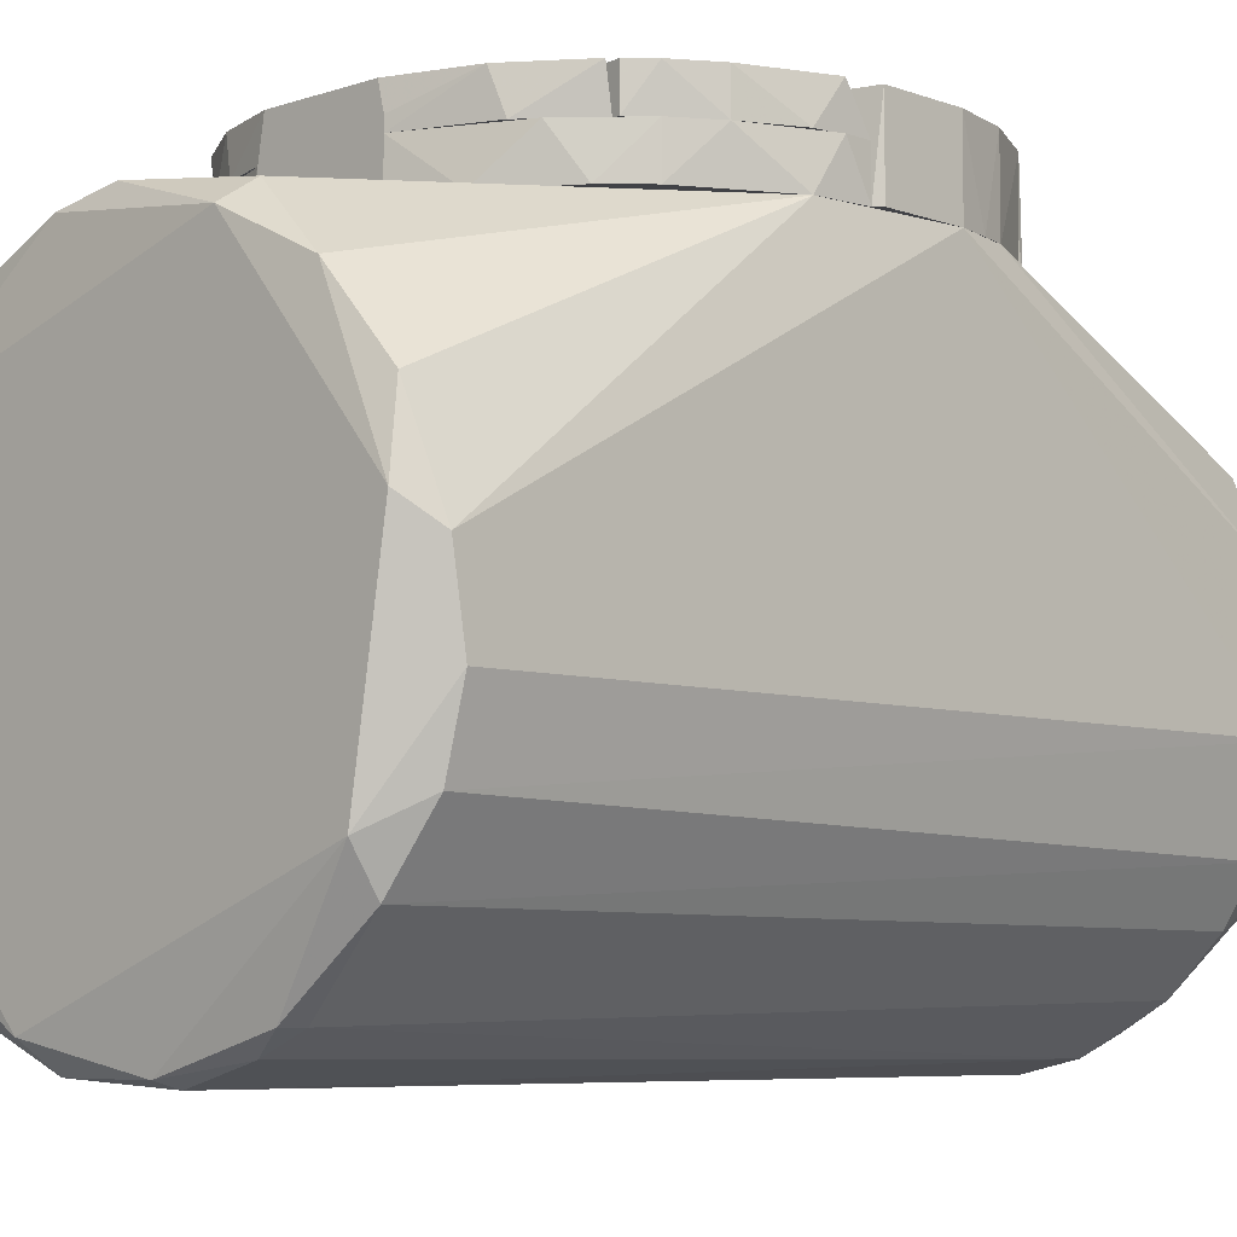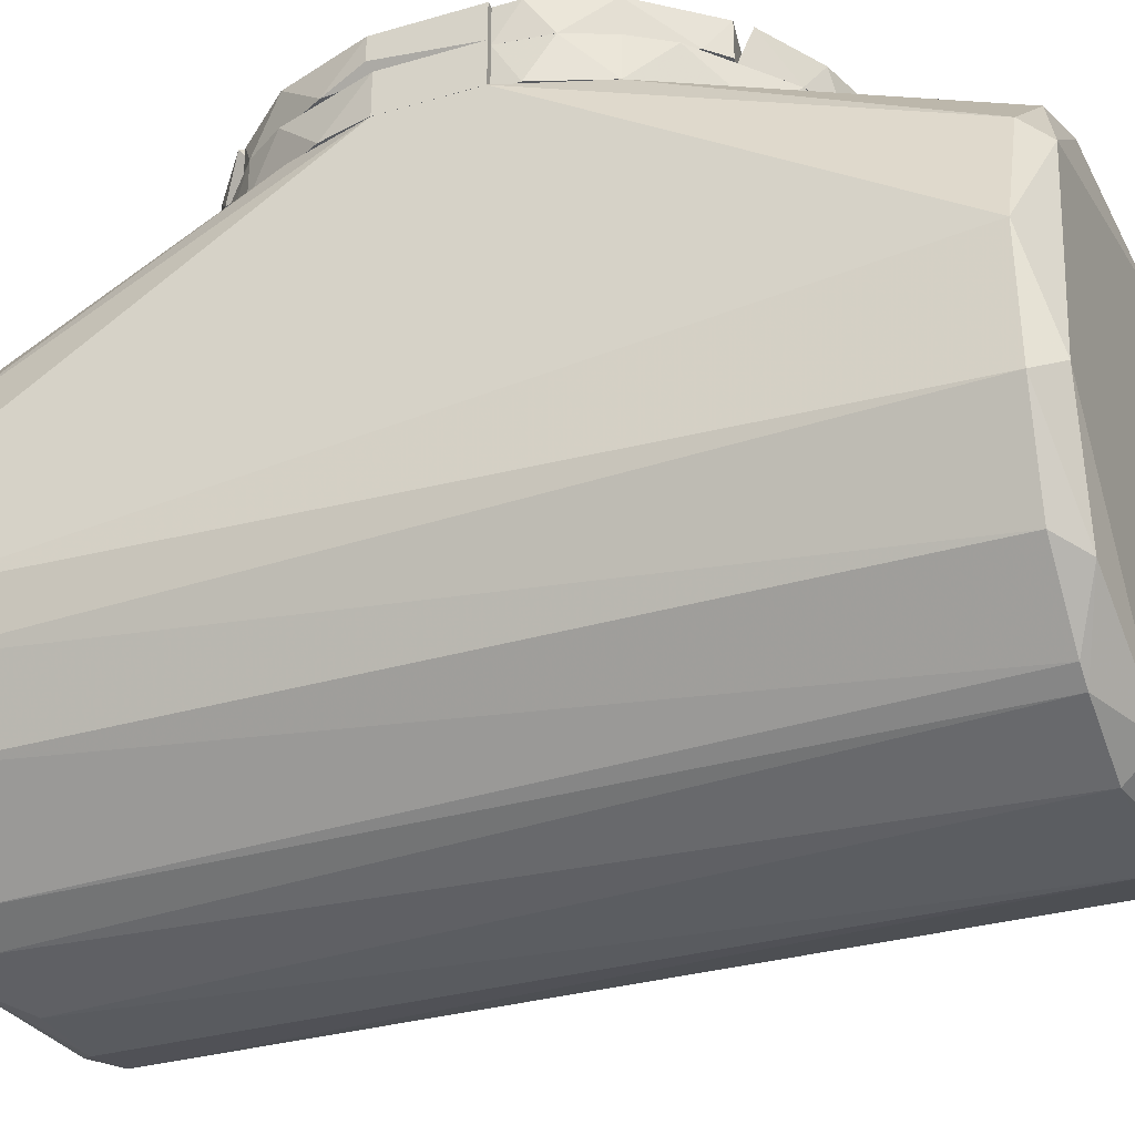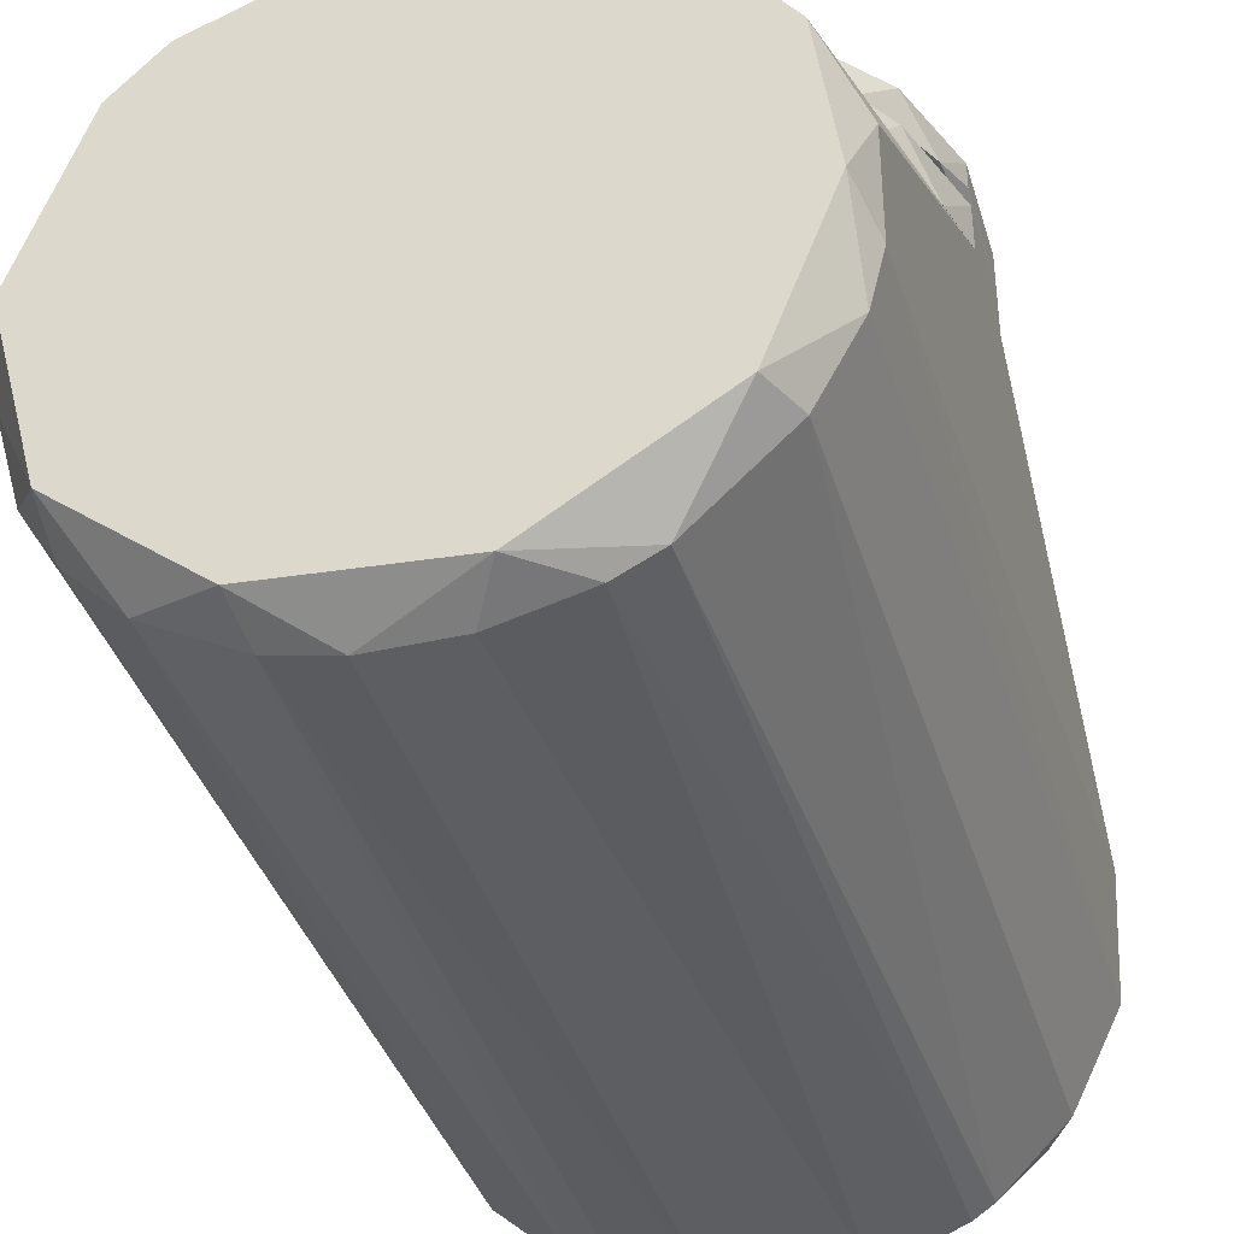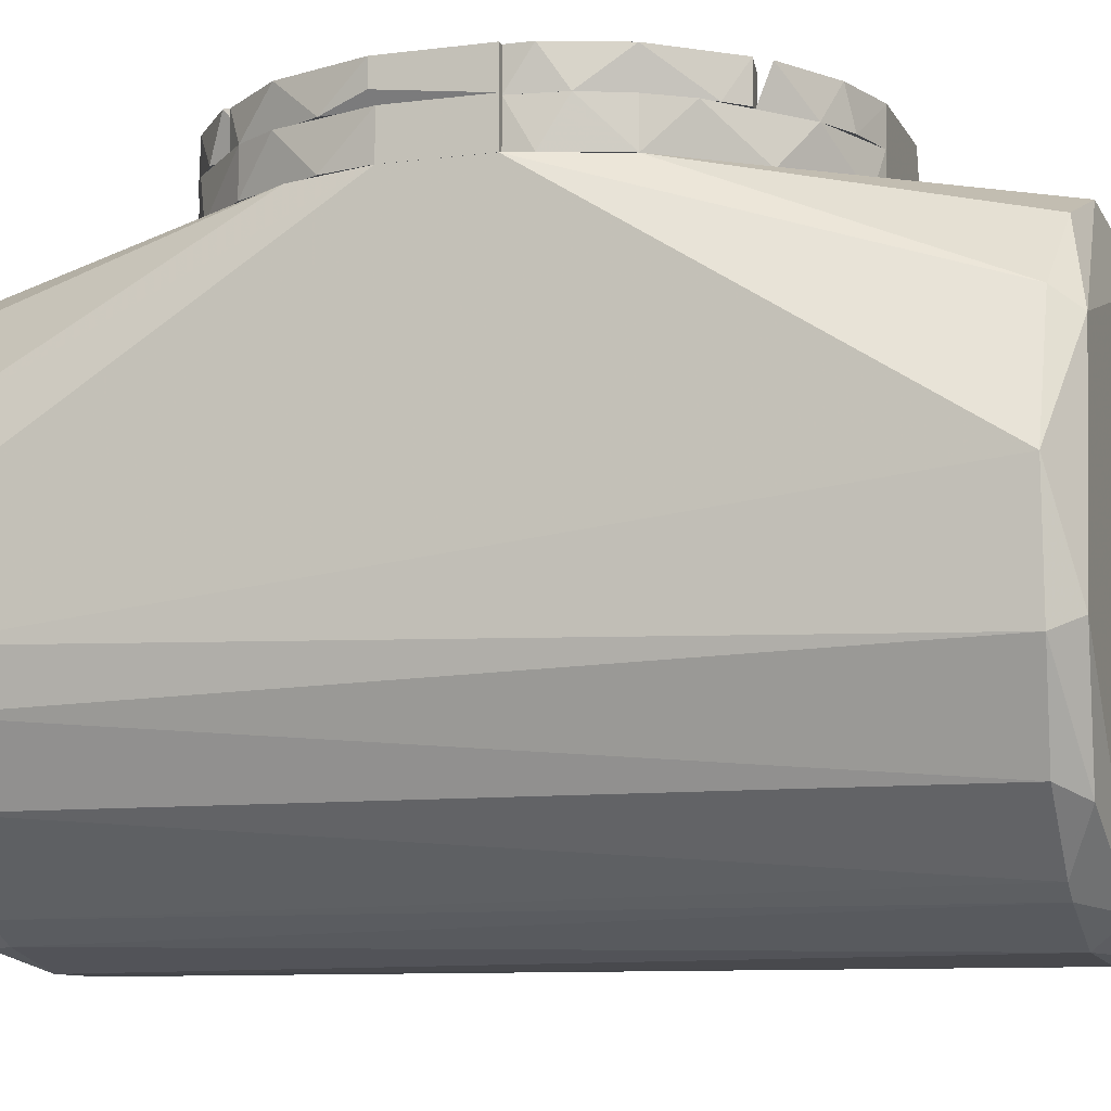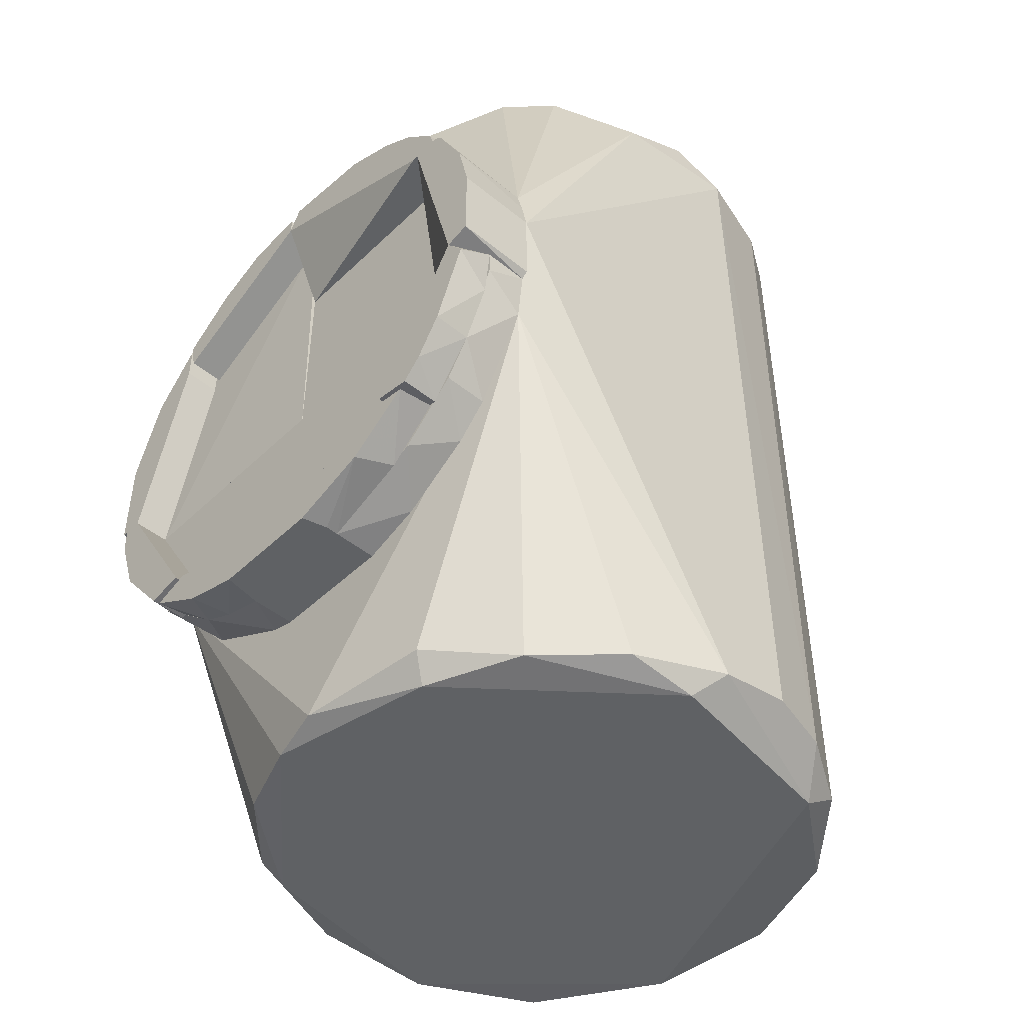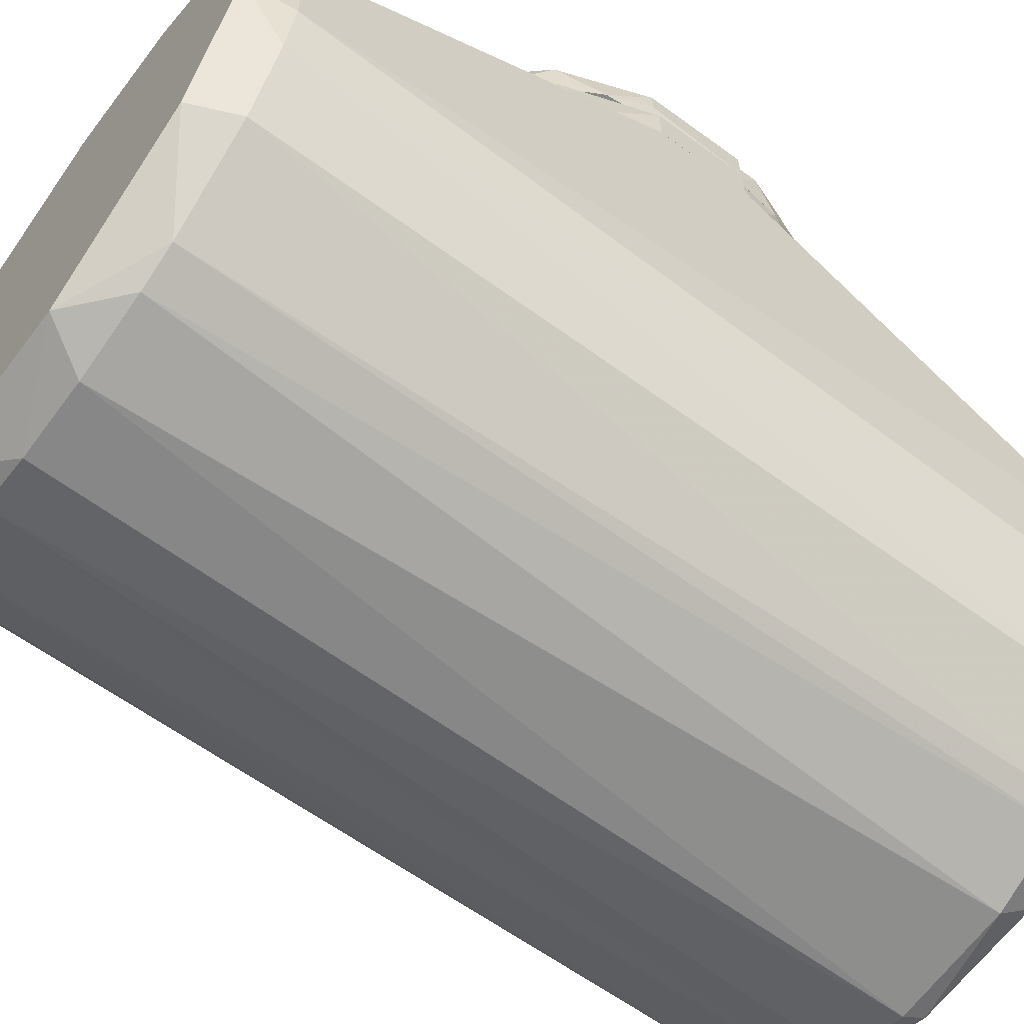
<metadata>
{"format":"obj","ext":"obj","renderer":"f3d","projection":"perspective","resolution":1024,"background":"white","views":[{"elev":-6.7,"azim":-136.0,"up":"+Y"},{"elev":-32.7,"azim":112.0,"up":"+Y"},{"elev":-37.8,"azim":16.3,"up":"+Y"},{"elev":-9.5,"azim":108.1,"up":"+Y"},{"elev":-46.4,"azim":-132.8,"up":"+Z"},{"elev":-62.4,"azim":53.5,"up":"+Y"}]}
</metadata>
<code>
o convex_0
v -19.41 -154.4 748.3
v 37.79 -114.8 861
v 37.79 -128.3 861
v -36.23 -119.9 866.9
v 2.456 -83.71 748.3
v 36.95 -131.7 749.1
v 4.983 -159.4 861
v -37.91 -83.71 811.4
v 34.42 -83.71 823.1
v -3.429 -85.4 866.9
v -37.91 -117.4 749.1
v 20.12 -154.4 750
v -30.35 -145.1 861
v 28.54 -144.3 866.9
v 29.37 -101.4 745.8
v 37.79 -83.71 799.6
v -25.3 -94.65 746.6
v -35.39 -136.7 750.8
v -13.52 -155.2 866.9
v 22.64 -92.97 866.9
v -5.111 -158.6 747.5
v -28.66 -98.85 866.9
v -37.91 -126.6 861
v 31.06 -144.3 861
v -30.35 -140.1 745.8
v -36.23 -83.71 792.9
v -12.68 -157.7 861
v 27.69 -145.9 746.6
v 20.12 -154.4 861
v 37.79 -115.7 749.1
v 10.03 -158.6 750
v 6.665 -83.71 861
v 20.96 -89.6 748.3
v 33.58 -107.3 866.9
v -13.52 -88.77 745.8
v 31.06 -144.3 750
v -30.35 -145.1 749.1
v -23.62 -151.8 861
v -13.52 -85.4 861
v -5.949 -159.4 750
v 10.87 -155.2 745.8
v -33.71 -104.7 747.5
v -34.56 -138.4 861
v -36.23 -109 861
v 36.1 -135 861
v -15.21 -86.24 749.1
v 31.06 -98.86 749.1
v -37.91 -127.4 750.8
v -36.23 -83.71 819
v 8.34 -156.9 866.9
v -30.35 -141.7 866.9
v -5.111 -159.4 861
v 33.58 -83.71 787
v 34.42 -130 745.8
v 15.08 -156.9 861
v -20.25 -154.4 750.8
v 37.79 -83.71 812.2
v -22.77 -92.97 866.9
v 22.64 -152.7 750
v -34.56 -114 745.8
v 36.1 -124.9 866.9
v 14.23 -87.92 866.9
v 10.03 -85.4 747.5
v -15.21 -156.9 750
f 27 56 64
f 10 4 14
f 2 3 16
f 14 4 19
f 10 14 20
f 4 10 22
f 8 11 23
f 21 1 25
f 11 8 26
f 24 14 29
f 3 6 30
f 16 3 30
f 9 20 34
f 20 14 34
f 15 25 35
f 28 6 36
f 25 1 37
f 18 25 37
f 27 19 38
f 13 37 38
f 10 32 39
f 31 7 40
f 21 31 40
f 25 15 41
f 21 25 41
f 28 12 41
f 31 21 41
f 12 31 41
f 11 26 42
f 26 17 42
f 23 18 43
f 37 13 43
f 18 37 43
f 4 22 44
f 23 4 44
f 8 23 44
f 6 3 45
f 14 24 45
f 36 6 45
f 24 36 45
f 26 5 46
f 17 26 46
f 5 35 46
f 35 17 46
f 30 15 47
f 16 30 47
f 15 33 47
f 23 11 48
f 18 23 48
f 11 25 48
f 25 18 48
f 26 8 49
f 16 26 49
f 32 9 49
f 39 32 49
f 44 22 49
f 8 44 49
f 14 19 50
f 29 14 50
f 19 4 51
f 4 23 51
f 13 38 51
f 38 19 51
f 43 13 51
f 23 43 51
f 19 27 52
f 27 40 52
f 40 7 52
f 7 50 52
f 50 19 52
f 5 26 53
f 26 16 53
f 16 47 53
f 47 33 53
f 6 28 54
f 30 6 54
f 15 30 54
f 41 15 54
f 28 41 54
f 12 29 55
f 7 31 55
f 31 12 55
f 50 7 55
f 29 50 55
f 37 1 56
f 27 38 56
f 38 37 56
f 2 16 57
f 34 2 57
f 9 34 57
f 49 9 57
f 16 49 57
f 22 10 58
f 10 39 58
f 49 22 58
f 39 49 58
f 12 28 59
f 29 12 59
f 24 29 59
f 36 24 59
f 28 36 59
f 25 11 60
f 17 35 60
f 35 25 60
f 11 42 60
f 42 17 60
f 3 2 61
f 2 34 61
f 34 14 61
f 45 3 61
f 14 45 61
f 20 9 62
f 10 20 62
f 9 32 62
f 32 10 62
f 33 15 63
f 35 5 63
f 15 35 63
f 5 53 63
f 53 33 63
f 1 21 64
f 21 40 64
f 40 27 64
f 56 1 64
o convex_1
v -37.08 -77.82 799.6
v -8.473 -83.71 768.5
v -16.04 -83.71 771
v 36.94 -83.71 799.6
v 19.28 -77.82 772.7
v -37.08 -83.71 799.6
v 36.94 -77.82 799.6
v -21.93 -77.82 774.4
v 24.32 -83.71 776.1
v -29.5 -83.71 781.1
v 8.352 -77.82 768.5
v 33.57 -77.82 787
v 11.71 -83.71 769.3
v -32.87 -77.82 786.1
v -8.473 -77.82 768.5
v 33.57 -83.71 787
v -36.23 -83.71 792.9
v 30.21 -77.82 781.9
v 36.1 -77.82 792.9
v -37.08 -77.82 796.2
v -29.5 -77.82 781.1
v -25.3 -83.71 776.9
v 8.352 -83.71 768.5
v 36.94 -83.71 796.2
f 80 83 88
f 67 66 68
f 67 68 70
f 68 65 70
f 65 68 71
f 69 65 71
f 65 69 72
f 68 66 73
f 67 70 74
f 72 69 75
f 69 71 76
f 73 66 77
f 69 73 77
f 75 69 77
f 65 72 78
f 66 67 79
f 67 72 79
f 75 66 79
f 72 75 79
f 68 73 80
f 74 70 81
f 78 74 81
f 73 69 82
f 69 76 82
f 80 73 82
f 76 80 82
f 76 71 83
f 80 76 83
f 70 65 84
f 65 78 84
f 81 70 84
f 78 81 84
f 78 72 85
f 74 78 85
f 72 67 86
f 67 74 86
f 85 72 86
f 74 85 86
f 66 75 87
f 77 66 87
f 75 77 87
f 71 68 88
f 68 80 88
f 83 71 88
o convex_2
v 30.22 -77.82 829.9
v 37.79 -72.77 813.1
v 37.79 -76.14 813.1
v 34.43 -72.77 799.6
v 26.86 -72.77 832.4
v 34.43 -77.82 799.6
v 26.86 -77.82 827.4
v 37.79 -77.82 799.6
v 33.58 -72.77 824.8
v 36.11 -77.82 819
v 37.79 -72.77 799.6
v 26.86 -72.77 827.4
v 26.86 -77.82 832.4
f 93 95 101
f 90 92 93
f 94 89 95
f 92 94 95
f 90 91 96
f 89 94 96
f 94 92 96
f 93 89 97
f 90 93 97
f 91 90 98
f 89 96 98
f 96 91 98
f 97 89 98
f 90 97 98
f 92 90 99
f 90 96 99
f 96 92 99
f 93 92 100
f 95 93 100
f 92 95 100
f 89 93 101
f 95 89 101
o convex_3
v -11.84 -72.77 842.5
v -30.35 -83.71 828.2
v -30.35 -83.71 829.9
v 3.301 -83.71 828.2
v 2.458 -83.71 844.2
v -30.35 -72.77 828.2
v 3.301 -72.77 840.8
v 3.301 -78.66 828.2
v -21.09 -83.71 838.3
v -24.46 -72.77 835.8
v 1.618 -72.77 844.2
v -8.478 -83.71 843.4
v -26.14 -72.77 828.2
v 3.301 -83.71 843.4
v -2.588 -74.45 844.2
v -29.51 -72.77 830.7
v -14.36 -83.71 841.7
v -19.41 -72.77 839.1
f 110 118 119
f 104 103 105
f 104 105 106
f 103 104 107
f 105 103 107
f 107 102 108
f 105 107 109
f 108 105 109
f 104 106 110
f 102 107 111
f 104 110 111
f 108 102 112
f 110 106 113
f 107 108 114
f 109 107 114
f 108 109 114
f 106 105 115
f 105 108 115
f 112 106 115
f 108 112 115
f 112 102 116
f 106 112 116
f 102 113 116
f 113 106 116
f 107 104 117
f 111 107 117
f 104 111 117
f 113 102 118
f 110 113 118
f 102 111 119
f 111 110 119
f 118 102 119
o convex_4
v 20.97 -77.82 838.3
v 37.79 -77.82 812.2
v 37.79 -83.71 812.2
v 3.301 -83.71 799.6
v 3.301 -83.71 843.4
v 3.301 -78.66 799.6
v 37.79 -77.82 799.6
v 3.301 -77.82 843.4
v 30.22 -83.71 829.9
v 37.79 -83.71 799.6
v 14.24 -83.71 841.7
v 33.59 -77.82 824.8
v 8.352 -77.82 843.4
v 23.49 -83.71 836.6
v 36.1 -83.71 819
v 30.22 -77.82 829.9
v 34.43 -77.82 799.6
f 127 126 136
f 123 122 124
f 123 124 125
f 120 121 126
f 121 122 126
f 123 125 126
f 125 124 127
f 120 126 127
f 124 122 128
f 122 123 129
f 126 122 129
f 123 126 129
f 124 128 130
f 121 120 131
f 120 127 132
f 127 124 132
f 130 120 132
f 124 130 132
f 120 130 133
f 130 128 133
f 122 121 134
f 128 122 134
f 121 131 134
f 131 128 134
f 131 120 135
f 128 131 135
f 120 133 135
f 133 128 135
f 126 125 136
f 125 127 136
o convex_5
v -26.14 -72.77 777.7
v -8.477 -77.82 768.5
v -8.477 -76.14 768.5
v -0.9052 -77.82 771
v -26.14 -77.82 778.6
v -0.9052 -72.77 771
v -21.09 -72.77 778.6
v -17.73 -72.77 771.9
v -0.9052 -72.77 768.5
v -19.41 -77.82 772.7
v -21.09 -77.82 778.6
v -0.9052 -77.82 768.5
v -7.637 -72.77 768.5
f 145 139 149
f 138 140 141
f 137 141 143
f 142 137 143
f 139 138 144
f 137 142 144
f 144 142 145
f 138 139 145
f 142 140 145
f 141 137 146
f 138 141 146
f 144 138 146
f 137 144 146
f 141 140 147
f 140 142 147
f 143 141 147
f 142 143 147
f 140 138 148
f 138 145 148
f 145 140 148
f 139 144 149
f 144 145 149
o convex_6
v -36.24 -77.82 792.9
v -21.94 -72.77 779.4
v -21.94 -77.82 779.4
v -34.55 -72.77 799.6
v -29.51 -72.77 781.1
v -33.71 -77.82 798.8
v -26.99 -77.82 778.6
v -37.08 -72.77 796.2
v -37.08 -77.82 799.6
v -26.99 -72.77 778.6
v -32.87 -72.77 786.2
v -32.87 -77.82 786.2
f 160 154 161
f 153 151 154
f 150 152 155
f 152 151 155
f 151 153 155
f 152 150 156
f 151 152 156
f 153 154 157
f 150 155 158
f 155 153 158
f 157 150 158
f 153 157 158
f 154 151 159
f 151 156 159
f 156 154 159
f 150 157 160
f 157 154 160
f 156 150 161
f 154 156 161
f 150 160 161
o convex_7
v 24.33 -72.77 776.1
v -0.9052 -77.82 768.5
v -0.9052 -72.77 768.5
v 19.28 -74.45 777.7
v 14.24 -77.82 770.2
v 25.17 -77.82 777.7
v -0.9052 -77.82 771
v 7.509 -72.77 768.5
v -0.9052 -72.77 771
v 19.28 -72.77 777.7
v 20.12 -77.82 777.7
v 15.91 -72.77 771
v 8.354 -77.82 768.5
v 19.28 -77.82 772.7
f 166 173 175
f 163 166 167
f 164 163 168
f 163 167 168
f 164 162 169
f 163 164 169
f 162 164 170
f 164 168 170
f 170 168 171
f 165 167 171
f 167 162 171
f 168 165 171
f 162 170 171
f 167 165 172
f 165 168 172
f 168 167 172
f 169 162 173
f 166 169 173
f 166 163 174
f 163 169 174
f 169 166 174
f 167 166 175
f 162 167 175
f 173 162 175
o convex_8
v 28.54 -77.82 780.3
v 36.95 -72.77 799.6
v 36.95 -77.82 799.6
v 20.97 -72.77 778.6
v 33.58 -72.77 787
v 20.97 -77.82 778.6
v 34.43 -77.82 799.6
v 26.02 -72.77 777.7
v 34.43 -72.77 799.6
v 36.11 -77.82 792.9
v 26.02 -77.82 777.7
v 36.95 -72.77 796.2
f 185 180 187
f 179 177 180
f 176 178 181
f 179 181 182
f 178 177 182
f 181 178 182
f 180 176 183
f 179 180 183
f 181 179 183
f 177 179 184
f 179 182 184
f 182 177 184
f 178 176 185
f 176 180 185
f 176 181 186
f 183 176 186
f 181 183 186
f 177 178 187
f 180 177 187
f 178 185 187
o convex_9
v -37.08 -83.71 815.6
v -26.14 -78.66 828.2
v -26.99 -72.77 828.2
v -26.14 -78.66 799.6
v -37.92 -72.77 800.5
v -26.14 -83.71 799.6
v -37.08 -83.71 799.6
v -36.24 -72.77 819
v -31.19 -83.71 828.2
v -26.14 -83.71 828.2
v -34.55 -72.77 799.6
v -31.19 -72.77 828.2
v -37.92 -83.71 811.4
v -37.92 -72.77 811.4
v -37.92 -83.71 800.5
v -36.24 -83.71 819
v -32.03 -72.77 827.4
f 195 203 204
f 190 189 191
f 191 189 193
f 193 188 194
f 191 193 194
f 190 192 195
f 189 190 196
f 188 193 196
f 193 189 197
f 189 196 197
f 196 193 197
f 190 191 198
f 192 190 198
f 194 192 198
f 191 194 198
f 190 195 199
f 196 190 199
f 194 188 200
f 188 195 201
f 195 192 201
f 200 188 201
f 192 200 201
f 192 194 202
f 194 200 202
f 200 192 202
f 195 188 203
f 188 196 203
f 203 196 204
f 199 195 204
f 196 199 204
o convex_10
v 3.301 -78.66 828.2
v -26.14 -83.71 799.6
v -26.14 -78.66 799.6
v 3.301 -83.71 799.6
v -26.14 -83.71 828.2
v -26.14 -78.66 828.2
v 3.301 -78.66 799.6
v 3.301 -83.71 828.2
f 209 208 212
f 206 207 208
f 207 206 209
f 206 208 209
f 205 207 210
f 209 205 210
f 207 209 210
f 207 205 211
f 208 207 211
f 205 208 211
f 208 205 212
f 205 209 212
o convex_11
v 19.28 -72.77 839.1
v 26.01 -77.82 829.1
v 26.01 -72.77 829.1
v 3.306 -72.77 840.8
v 8.352 -77.82 843.4
v 24.33 -77.82 835.8
v 3.306 -77.82 840.8
v 3.306 -72.77 843.4
v 26.85 -72.77 833.3
v 11.72 -72.77 842.5
v 14.24 -77.82 841.7
f 222 217 223
f 215 214 216
f 213 215 216
f 217 214 218
f 216 214 219
f 214 217 219
f 219 217 220
f 213 216 220
f 216 219 220
f 215 213 221
f 214 215 221
f 218 214 221
f 213 218 221
f 220 217 222
f 213 220 222
f 217 218 223
f 218 213 223
f 213 222 223

</code>
